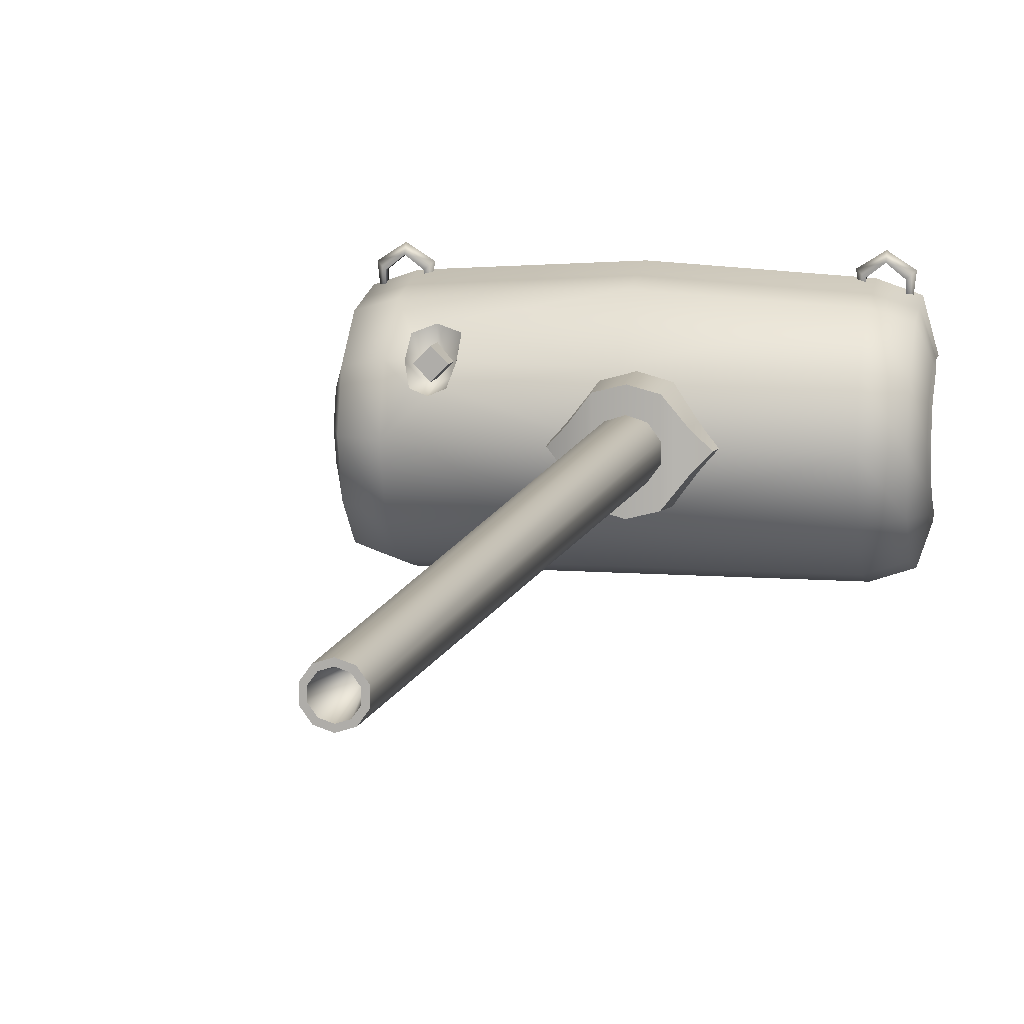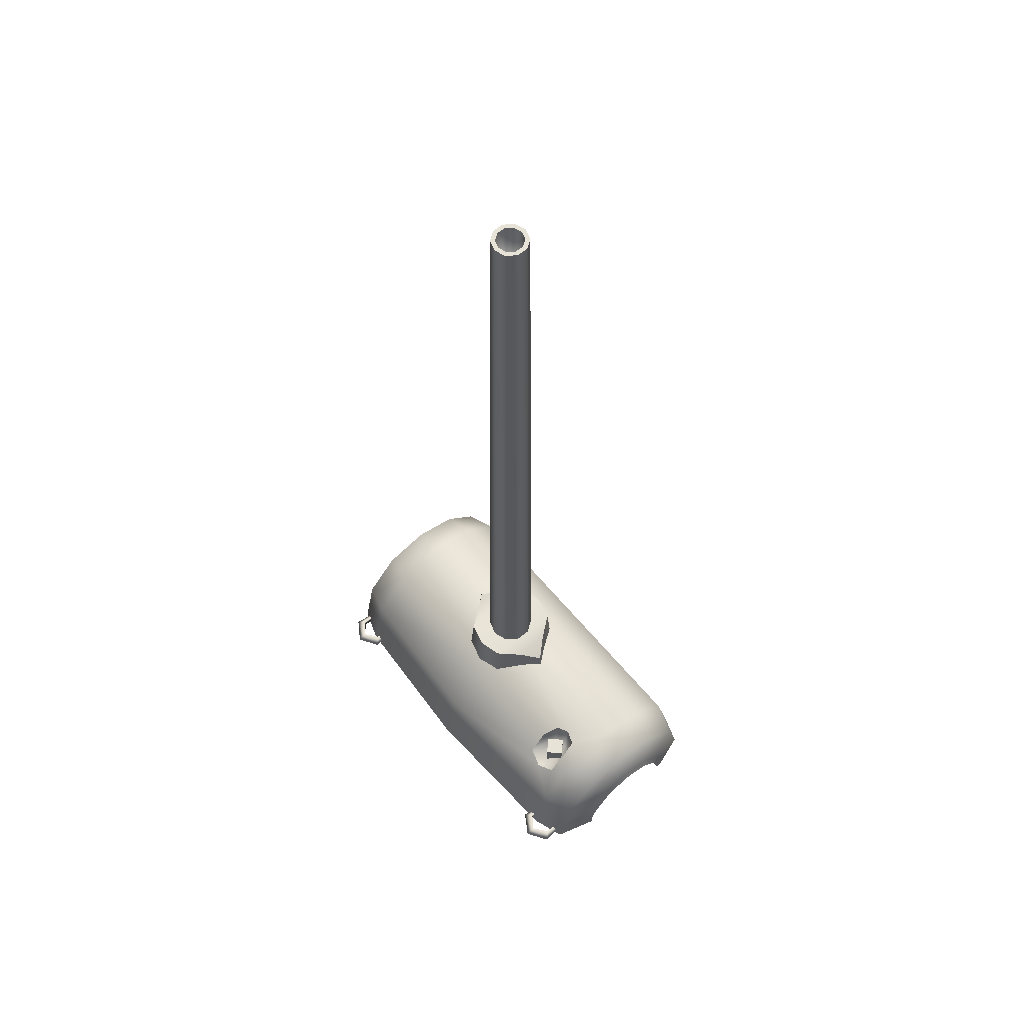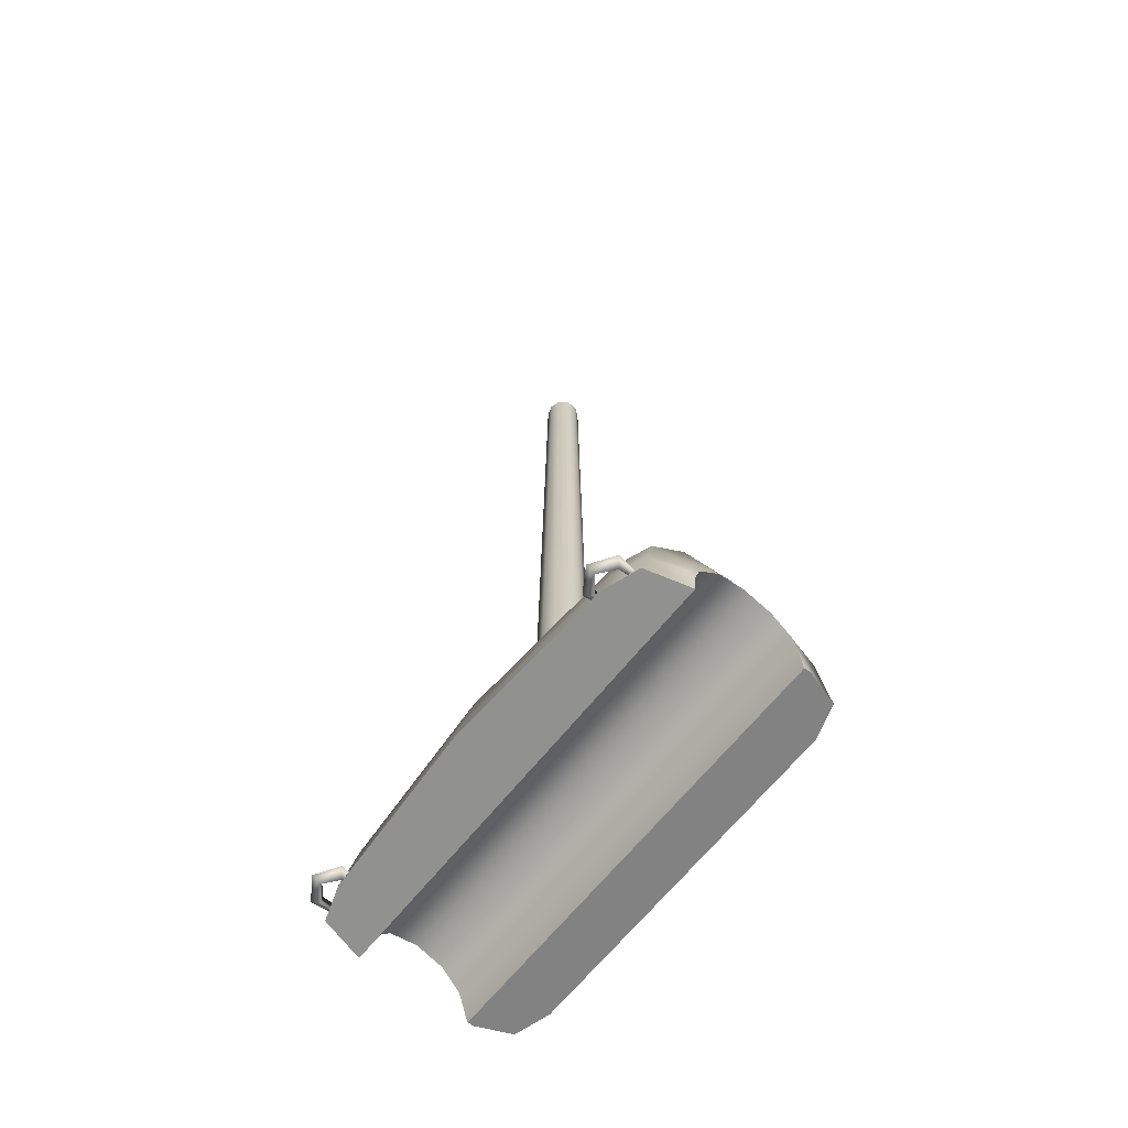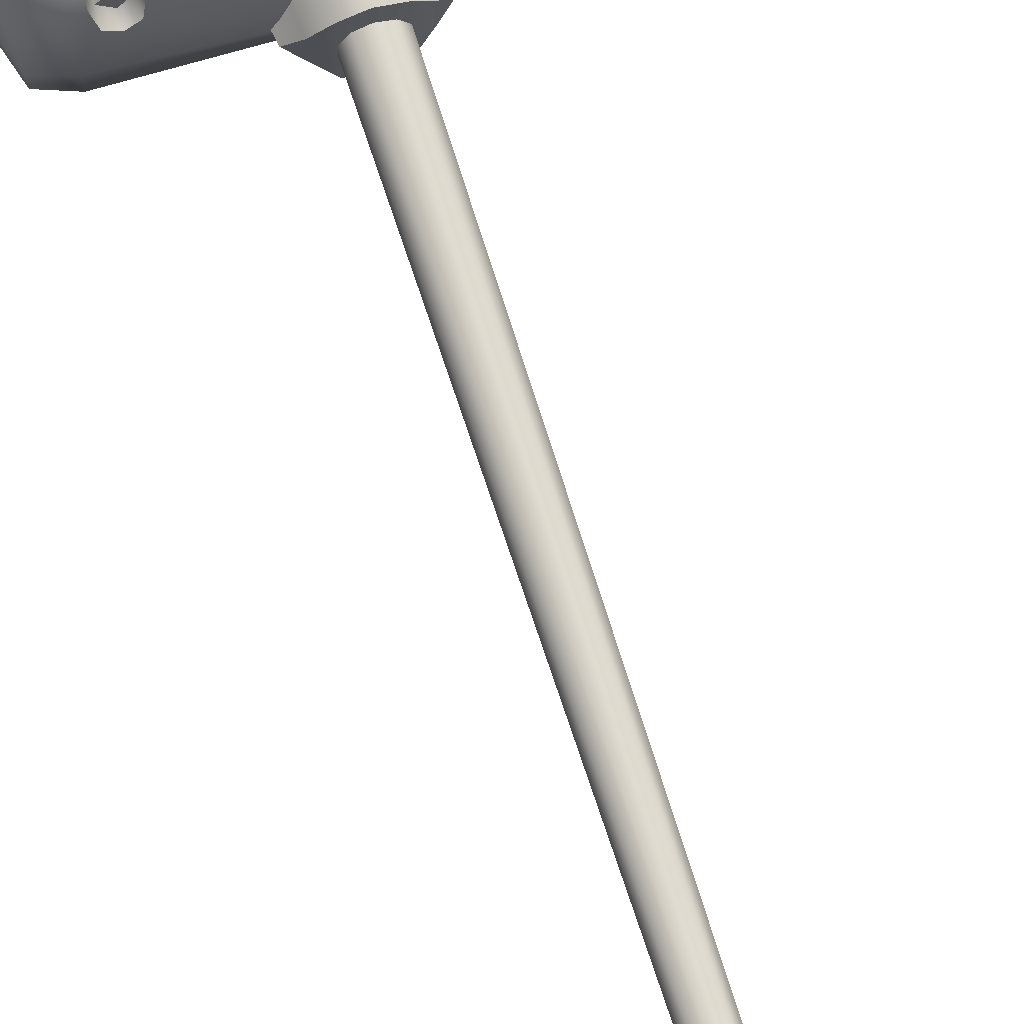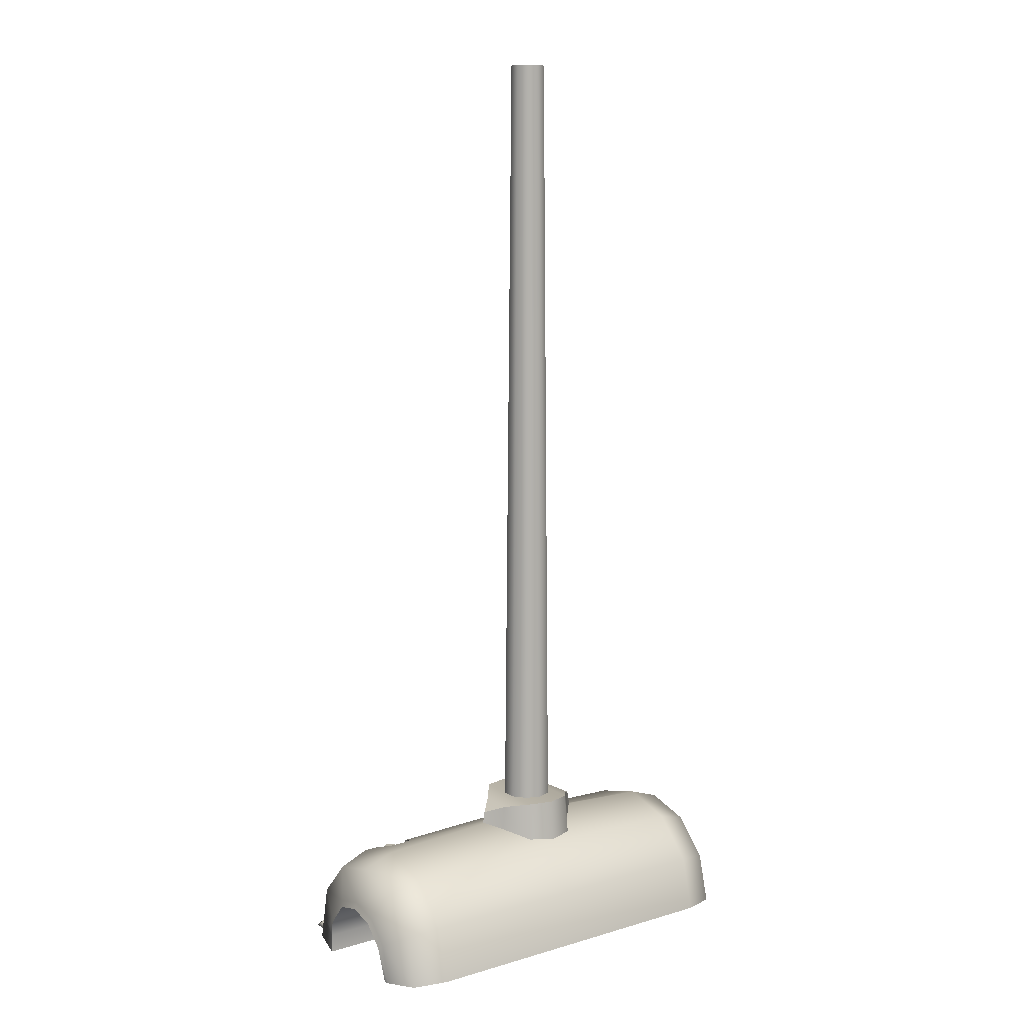
<metadata>
{"format":"obj","ext":"obj","renderer":"f3d","projection":"perspective","resolution":1024,"background":"white","views":[{"elev":9.2,"azim":-168.5,"up":"+Z"},{"elev":61.9,"azim":50.4,"up":"+Y"},{"elev":-65.9,"azim":51.3,"up":"+Y"},{"elev":72.6,"azim":162.2,"up":"+Z"},{"elev":11.4,"azim":144.8,"up":"+Y"}]}
</metadata>
<code>
v -0.005802 1.914 2.098
v 0.04347 1.914 2.082
v -0.005652 4.55 2.073
v 0.02881 4.55 2.062
v 0.07392 1.914 2.04
v 0.05011 4.55 2.032
v 0.07392 1.914 1.988
v 0.05011 4.55 1.996
v 0.04347 1.914 1.947
v 0.02881 4.55 1.967
v -0.005802 1.914 1.931
v -0.005653 4.55 1.955
v -0.005802 1.914 1.931
v -0.05507 1.914 1.947
v -0.005653 4.55 1.955
v -0.04012 4.55 1.967
v -0.08552 1.914 1.988
v -0.06142 4.55 1.996
v -0.08552 1.914 2.04
v -0.06142 4.55 2.032
v -0.05507 1.914 2.082
v -0.04012 4.55 2.062
v 0.4389 1.672 2.182
v 0.4808 1.672 2.224
v 0.4389 1.75 2.182
v 0.4808 1.75 2.224
v 0.4808 1.672 2.224
v 0.5228 1.672 2.182
v 0.4808 1.75 2.224
v 0.5228 1.75 2.182
v 0.5228 1.672 2.182
v 0.4808 1.672 2.14
v 0.5228 1.75 2.182
v 0.4808 1.75 2.14
v 0.4808 1.672 2.14
v 0.4389 1.672 2.182
v 0.4808 1.75 2.14
v 0.4389 1.75 2.182
v 0.4389 1.75 2.182
v 0.4808 1.75 2.224
v 0.4808 1.75 2.14
v 0.5228 1.75 2.182
v -0.2157 1.751 2.014
v -0.1593 1.751 2.074
v -0.1965 1.874 2.014
v -0.1453 1.899 2.069
v -0.09242 1.751 2.16
v -0.08451 1.92 2.147
v -0.00613 1.751 2.182
v -0.00613 1.92 2.167
v 0.08016 1.751 2.16
v 0.07225 1.92 2.147
v 0.147 1.751 2.074
v 0.133 1.899 2.069
v 0.2035 1.751 2.014
v 0.1843 1.874 2.014
v 0.2035 1.751 2.014
v 0.147 1.751 1.954
v 0.1843 1.874 2.014
v 0.133 1.899 1.96
v 0.08016 1.751 1.869
v 0.07225 1.92 1.882
v -0.00613 1.751 1.846
v -0.00613 1.92 1.862
v -0.09242 1.751 1.869
v -0.08451 1.92 1.882
v -0.1593 1.751 1.954
v -0.1453 1.899 1.96
v -0.2157 1.751 2.014
v -0.1965 1.874 2.014
v -0.1965 1.874 2.014
v -0.1453 1.899 2.069
v -0.1453 1.899 1.96
v -0.08451 1.92 2.147
v -0.08451 1.92 1.882
v -0.00613 1.92 2.167
v -0.00613 1.92 1.862
v 0.07225 1.92 2.147
v 0.07225 1.92 1.882
v 0.133 1.899 2.069
v 0.133 1.899 1.96
v 0.1843 1.874 2.014
v -0.005652 4.55 2.073
v 0.02881 4.55 2.062
v -0.005653 4.55 2.058
v 0.02042 4.55 2.05
v 0.05011 4.55 2.032
v 0.03654 4.55 2.028
v 0.05011 4.55 1.996
v 0.03654 4.55 2
v 0.02881 4.55 1.967
v 0.02042 4.55 1.978
v -0.005653 4.55 1.955
v -0.005653 4.55 1.97
v -0.04012 4.55 1.967
v -0.03173 4.55 1.978
v -0.06142 4.55 1.996
v -0.04784 4.55 2
v -0.06142 4.55 2.032
v -0.04784 4.55 2.028
v -0.04012 4.55 2.062
v -0.03173 4.55 2.05
v -0.005653 4.55 1.97
v -0.03173 4.55 1.978
v -0.00566 4.281 2.014
v -0.04784 4.55 2
v -0.04784 4.55 2.028
v -0.03173 4.55 2.05
v -0.005653 4.55 2.058
v -0.005653 4.55 2.058
v 0.02042 4.55 2.05
v 0.03654 4.55 2.028
v 0.03654 4.55 2
v 0.02042 4.55 1.978
v 0.5887 1.622 2.319
v 0.0358 1.636 2.351
v 0.5887 1.519 2.342
v 0.03486 1.519 2.374
v -0.5111 1.763 1.832
v -0.5111 1.811 2.01
v 0.03895 1.776 1.832
v 0.0388 1.841 2.01
v -0.5111 1.632 1.701
v 0.03905 1.632 1.701
v 0.5887 1.632 1.701
v 0.5887 1.454 1.654
v 0.6984 1.513 2.306
v 0.6984 1.602 2.287
v -0.5111 1.622 2.319
v -0.6208 1.602 2.287
v -0.5111 1.519 2.342
v -0.6208 1.513 2.306
v 0.6984 1.73 2.17
v 0.5887 1.763 2.189
v -0.5111 1.763 2.189
v -0.6208 1.73 2.17
v 0.5887 1.811 2.01
v 0.6984 1.773 2.01
v -0.6208 1.773 2.01
v 0.5887 1.763 1.832
v 0.6984 1.73 1.851
v -0.6208 1.73 1.851
v 0.6984 1.613 1.734
v -0.6208 1.613 1.734
v 0.6984 1.448 1.69
v -0.6208 1.448 1.69
v -0.5111 1.454 1.654
v 0.7358 1.494 2.204
v 0.735 1.54 2.188
v 0.6984 1.513 2.306
v 0.6984 1.602 2.287
v -0.6208 1.602 2.287
v -0.6574 1.54 2.188
v -0.6208 1.513 2.306
v -0.6574 1.494 2.204
v 0.735 1.629 2.111
v 0.6984 1.73 2.17
v -0.6208 1.73 2.17
v -0.6574 1.629 2.111
v 0.735 1.657 2.01
v 0.6984 1.773 2.01
v -0.6208 1.773 2.01
v -0.6574 1.657 2.01
v 0.6984 1.73 1.851
v 0.735 1.629 1.909
v -0.6208 1.73 1.851
v -0.6574 1.629 1.909
v 0.6984 1.613 1.734
v 0.735 1.555 1.835
v -0.6208 1.613 1.734
v -0.6574 1.555 1.835
v 0.6984 1.448 1.69
v 0.735 1.431 1.802
v -0.6574 1.431 1.802
v -0.6208 1.448 1.69
v -0.6601 1.47 2.187
v -0.6601 1.406 2.189
v -0.6208 1.489 2.312
v -0.6208 1.406 2.33
v -0.6208 1.489 2.312
v -0.6208 1.406 2.33
v -0.5111 1.496 2.348
v -0.5111 1.406 2.367
v 0.0338 1.406 2.399
v 0.5887 1.406 2.367
v 0.0346 1.496 2.38
v 0.5887 1.496 2.348
v 0.6984 1.406 2.33
v 0.6984 1.489 2.312
v 0.6984 1.406 2.33
v 0.7383 1.406 2.189
v 0.6984 1.489 2.312
v 0.7383 1.47 2.187
v -0.6601 1.47 2.187
v -0.6645 1.528 2.171
v 0.7383 1.47 2.187
v 0.743 1.528 2.171
v -0.6645 1.61 2.101
v 0.743 1.61 2.101
v -0.6645 1.634 2.01
v 0.743 1.634 2.01
v -0.6645 1.61 1.92
v 0.743 1.61 1.92
v -0.6645 1.544 1.854
v 0.743 1.544 1.854
v -0.6574 1.427 1.825
v -0.6574 1.431 1.802
v 0.735 1.427 1.825
v 0.735 1.431 1.802
v -0.6574 1.427 1.825
v 0.735 1.427 1.825
v -0.6208 1.406 2.33
v -0.6601 1.406 2.189
v 0.6984 1.406 2.33
v 0.7383 1.406 2.189
v -0.6208 1.448 1.69
v -0.5111 1.454 1.654
v 0.6984 1.448 1.69
v 0.5887 1.454 1.654
v -0.5111 1.406 2.367
v 0.5887 1.406 2.367
v 0.0338 1.406 2.399
v -0.6601 1.406 2.189
v 0.7383 1.406 2.189
v 0.4794 1.79 2.112
v 0.4367 1.785 2.13
v 0.4192 1.696 2.25
v 0.4813 1.677 2.268
v 0.4192 1.696 2.25
v 0.4813 1.677 2.268
v 0.4396 1.696 2.144
v 0.4809 1.677 2.132
v 0.5379 1.7 2.247
v 0.5185 1.7 2.144
v 0.4794 1.79 2.112
v 0.4367 1.785 2.13
v 0.5249 1.782 2.128
v 0.4176 1.763 2.189
v 0.5395 1.763 2.189
v 0.5379 1.7 2.247
v 0.5395 1.763 2.189
v 0.4176 1.763 2.189
v 0.03707 1.776 2.189
v 0.5249 1.782 2.128
v 0.735 1.629 2.111
v 0.735 1.54 2.188
v 0.743 1.61 2.101
v 0.743 1.528 2.171
v 0.735 1.657 2.01
v 0.735 1.629 2.111
v 0.743 1.634 2.01
v 0.743 1.61 2.101
v 0.743 1.61 1.92
v 0.735 1.629 1.909
v 0.743 1.634 2.01
v 0.735 1.657 2.01
v 0.743 1.544 1.854
v 0.735 1.555 1.835
v 0.743 1.61 1.92
v 0.735 1.629 1.909
v 0.735 1.427 1.825
v 0.735 1.431 1.802
v 0.743 1.544 1.854
v 0.735 1.555 1.835
v 0.7383 1.47 2.187
v 0.743 1.528 2.171
v 0.7358 1.494 2.204
v 0.735 1.54 2.188
v 0.6984 1.513 2.306
v 0.6984 1.489 2.312
v 0.7358 1.494 2.204
v 0.7383 1.47 2.187
v 0.5887 1.519 2.342
v 0.5887 1.496 2.348
v 0.6984 1.513 2.306
v 0.6984 1.489 2.312
v 0.0346 1.496 2.38
v 0.03486 1.519 2.374
v -0.6208 1.513 2.306
v -0.6208 1.489 2.312
v -0.5111 1.519 2.342
v -0.5111 1.496 2.348
v -0.6601 1.47 2.187
v -0.6574 1.494 2.204
v -0.6574 1.54 2.188
v -0.6645 1.528 2.171
v -0.6574 1.494 2.204
v -0.6601 1.47 2.187
v -0.6574 1.629 2.111
v -0.6645 1.61 2.101
v -0.6574 1.54 2.188
v -0.6645 1.528 2.171
v -0.6574 1.657 2.01
v -0.6645 1.634 2.01
v -0.6574 1.629 2.111
v -0.6645 1.61 2.101
v -0.6574 1.629 1.909
v -0.6645 1.61 1.92
v -0.6574 1.657 2.01
v -0.6645 1.634 2.01
v -0.6645 1.544 1.854
v -0.6645 1.61 1.92
v -0.6574 1.555 1.835
v -0.6574 1.629 1.909
v -0.6574 1.427 1.825
v -0.6645 1.544 1.854
v -0.6574 1.431 1.802
v -0.6574 1.555 1.835
v -0.5836 1.442 2.369
v -0.5836 1.425 2.183
v -0.6075 1.425 2.389
v -0.5836 1.407 2.369
v -0.5836 1.442 2.369
v -0.5366 1.442 2.407
v -0.5366 1.407 2.407
v -0.5836 1.407 2.369
v -0.5366 1.425 2.435
v -0.5366 1.407 2.407
v -0.4656 1.425 2.391
v -0.4896 1.442 2.37
v -0.4896 1.407 2.37
v -0.5366 1.407 2.407
v -0.4896 1.407 2.37
v -0.4908 1.425 2.182
v -0.4896 1.407 2.37
v 0.6612 1.425 2.183
v 0.6612 1.407 2.369
v 0.6612 1.442 2.369
v 0.6612 1.442 2.369
v 0.6851 1.425 2.389
v 0.6142 1.442 2.407
v 0.6142 1.425 2.435
v 0.6142 1.407 2.407
v 0.6142 1.442 2.407
v 0.6612 1.442 2.369
v 0.5672 1.442 2.37
v 0.5431 1.425 2.391
v 0.5672 1.407 2.37
v 0.6142 1.407 2.407
v 0.5672 1.407 2.37
v 0.5683 1.425 2.182
v 0.5672 1.407 2.37
v -0.00566 4.281 2.014
v -0.00566 4.281 2.014
v -0.00566 4.281 2.014
v -0.00566 4.281 2.014
v -0.00566 4.281 2.014
v -0.00566 4.281 2.014
v -0.00566 4.281 2.014
v -0.5111 1.406 2.367
v 0.5887 1.406 2.367
v 0.4809 1.677 2.132
v -0.5836 1.442 2.369
v -0.5836 1.425 2.183
v -0.5836 1.425 2.183
v -0.6075 1.425 2.389
v -0.5836 1.407 2.369
v -0.5366 1.442 2.407
v -0.5366 1.425 2.435
v -0.4656 1.425 2.391
v -0.4896 1.442 2.37
v -0.4908 1.425 2.182
v -0.4908 1.425 2.182
v 0.6612 1.425 2.183
v 0.6612 1.425 2.183
v 0.6612 1.407 2.369
v 0.6851 1.425 2.389
v 0.6142 1.442 2.407
v 0.6142 1.425 2.435
v 0.6142 1.407 2.407
v 0.5672 1.442 2.37
v 0.5431 1.425 2.391
v 0.5683 1.425 2.182
v 0.5683 1.425 2.182
g group_64548224_140627934875888
f 1 2 3
f 3 2 4
f 2 5 4
f 4 5 6
f 5 7 6
f 6 7 8
f 7 9 8
f 8 9 10
f 9 11 10
f 10 11 12
f 13 14 15
f 15 14 16
f 14 17 16
f 16 17 18
f 17 19 18
f 18 19 20
f 19 21 20
f 20 21 22
f 21 1 22
f 22 1 3
f 23 24 25
f 25 24 26
f 27 28 29
f 29 28 30
f 31 32 33
f 33 32 34
f 35 36 37
f 37 36 38
f 39 40 41
f 41 40 42
f 43 44 45
f 45 44 46
f 44 47 46
f 46 47 48
f 47 49 48
f 48 49 50
f 51 52 49
f 49 52 50
f 53 54 51
f 51 54 52
f 55 56 53
f 53 56 54
f 57 58 59
f 59 58 60
f 58 61 60
f 60 61 62
f 61 63 62
f 62 63 64
f 65 66 63
f 63 66 64
f 67 68 65
f 65 68 66
f 69 70 67
f 67 70 68
f 71 72 73
f 72 74 73
f 73 74 75
f 74 76 75
f 75 76 77
f 76 78 77
f 78 79 77
f 78 80 79
f 79 80 81
f 80 82 81
f 83 84 85
f 85 84 86
f 84 87 86
f 86 87 88
f 87 89 88
f 88 89 90
f 89 91 90
f 90 91 92
f 91 93 92
f 92 93 94
f 93 95 94
f 94 95 96
f 95 97 96
f 96 97 98
f 97 99 98
f 98 99 100
f 99 101 100
f 100 101 102
f 101 83 102
f 102 83 85
f 103 104 105
f 104 106 105
f 106 107 105
f 107 108 343
f 108 109 344
f 110 111 345
f 111 112 346
f 112 113 347
f 113 114 348
f 114 103 349
f 115 116 117
f 117 116 118
f 119 120 121
f 121 120 122
f 123 119 124
f 124 119 121
f 125 126 124
f 127 128 117
f 117 128 115
f 129 130 131
f 131 130 132
f 128 133 115
f 115 133 134
f 135 136 129
f 129 136 130
f 134 133 137
f 137 133 138
f 120 139 135
f 135 139 136
f 137 138 140
f 140 138 141
f 119 142 120
f 120 142 139
f 140 141 125
f 125 141 143
f 123 144 119
f 119 144 142
f 125 143 126
f 126 143 145
f 146 144 147
f 147 144 123
f 148 149 150
f 150 149 151
f 152 153 154
f 154 153 155
f 149 156 151
f 151 156 157
f 158 159 152
f 152 159 153
f 156 160 157
f 157 160 161
f 162 163 158
f 158 163 159
f 161 160 164
f 164 160 165
f 166 167 162
f 162 167 163
f 164 165 168
f 168 165 169
f 170 171 166
f 166 171 167
f 168 169 172
f 172 169 173
f 174 171 175
f 175 171 170
f 176 177 178
f 178 177 179
f 180 181 182
f 182 181 183
f 184 185 186
f 186 185 187
f 185 188 187
f 187 188 189
f 190 191 192
f 192 191 193
f 194 195 196
f 196 195 197
f 195 198 197
f 197 198 199
f 198 200 199
f 199 200 201
f 200 202 201
f 201 202 203
f 202 204 203
f 203 204 205
f 206 207 208
f 208 207 209
f 210 211 204
f 204 211 205
f 212 213 214
f 214 213 215
f 216 217 218
f 218 217 219
f 212 214 220
f 214 221 220
f 350 351 222
f 207 216 209
f 209 216 218
f 223 194 224
f 224 194 196
f 225 122 226
f 227 116 228
f 229 230 231
f 231 230 232
f 230 233 232
f 232 233 234
f 232 235 231
f 231 235 236
f 352 234 235
f 235 234 237
f 229 231 238
f 238 231 236
f 237 234 239
f 239 234 233
f 115 134 240
f 240 134 241
f 115 240 228
f 242 243 227
f 227 243 116
f 115 228 116
f 225 137 122
f 242 226 243
f 243 226 122
f 241 134 244
f 244 134 137
f 225 244 137
f 122 120 243
f 243 120 135
f 135 129 243
f 243 129 116
f 122 137 121
f 121 137 140
f 121 140 124
f 124 140 125
f 116 129 118
f 118 129 131
f 182 183 186
f 186 183 184
f 245 246 247
f 247 246 248
f 249 250 251
f 251 250 252
f 253 254 255
f 255 254 256
f 257 258 259
f 259 258 260
f 261 262 263
f 263 262 264
f 265 266 267
f 267 266 268
f 269 270 271
f 271 270 272
f 273 274 275
f 275 274 276
f 277 274 278
f 278 274 273
f 279 280 281
f 281 280 282
f 283 280 284
f 284 280 279
f 285 286 287
f 287 286 288
f 289 290 291
f 291 290 292
f 293 294 295
f 295 294 296
f 297 298 299
f 299 298 300
f 301 302 303
f 303 302 304
f 305 306 307
f 307 306 308
f 281 282 278
f 278 282 277
f 126 147 124
f 147 123 124
f 309 310 311
f 354 312 356
f 355 313 357
f 353 314 315
f 315 316 353
f 309 311 358
f 358 311 317
f 312 318 356
f 356 318 359
f 317 319 358
f 358 319 320
f 359 318 360
f 360 318 321
f 322 314 361
f 361 323 322
f 361 324 325
f 319 362 320
f 360 321 363
f 326 327 328
f 364 329 330
f 367 366 365
f 329 331 330
f 330 331 332
f 369 333 367
f 367 333 366
f 370 334 335
f 335 327 370
f 336 337 331
f 331 337 332
f 369 372 333
f 333 372 338
f 339 340 371
f 371 368 339
f 336 341 337
f 372 373 338
f 342 374 371

</code>
